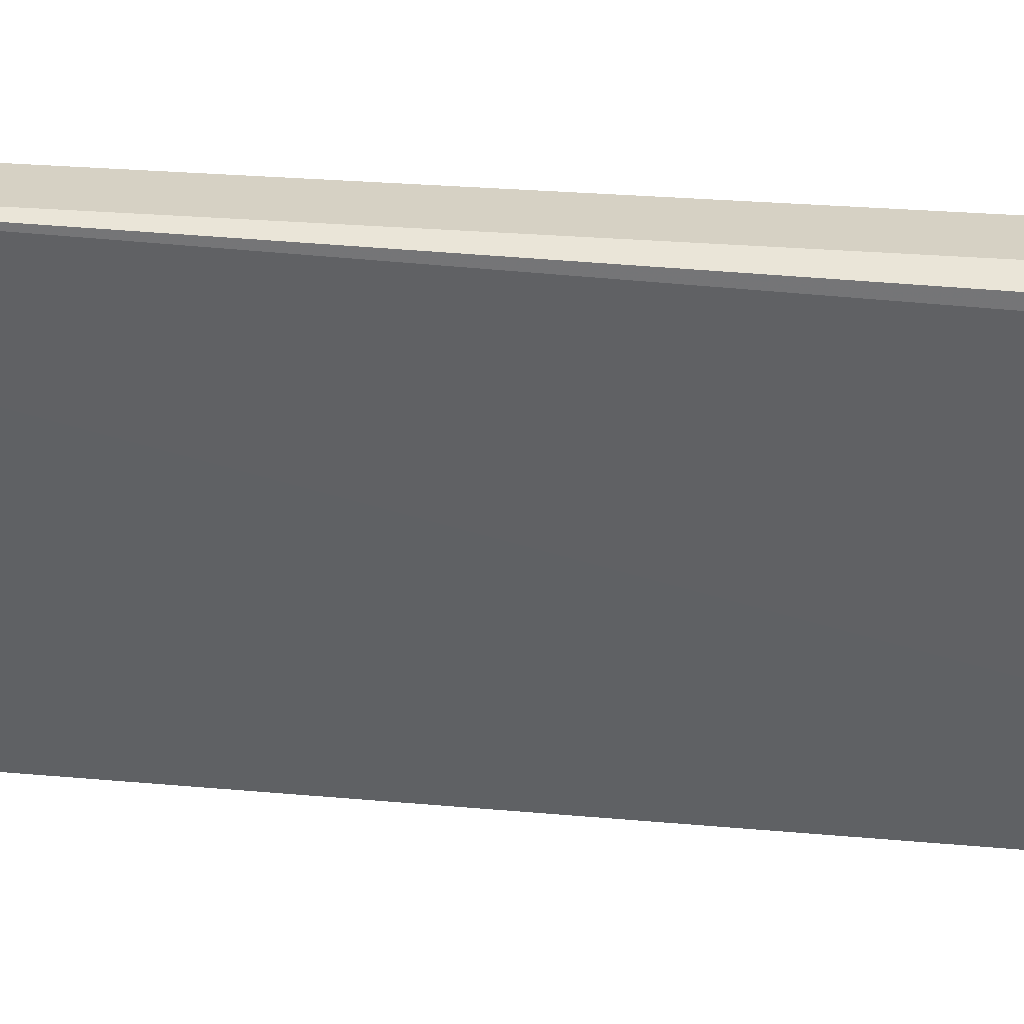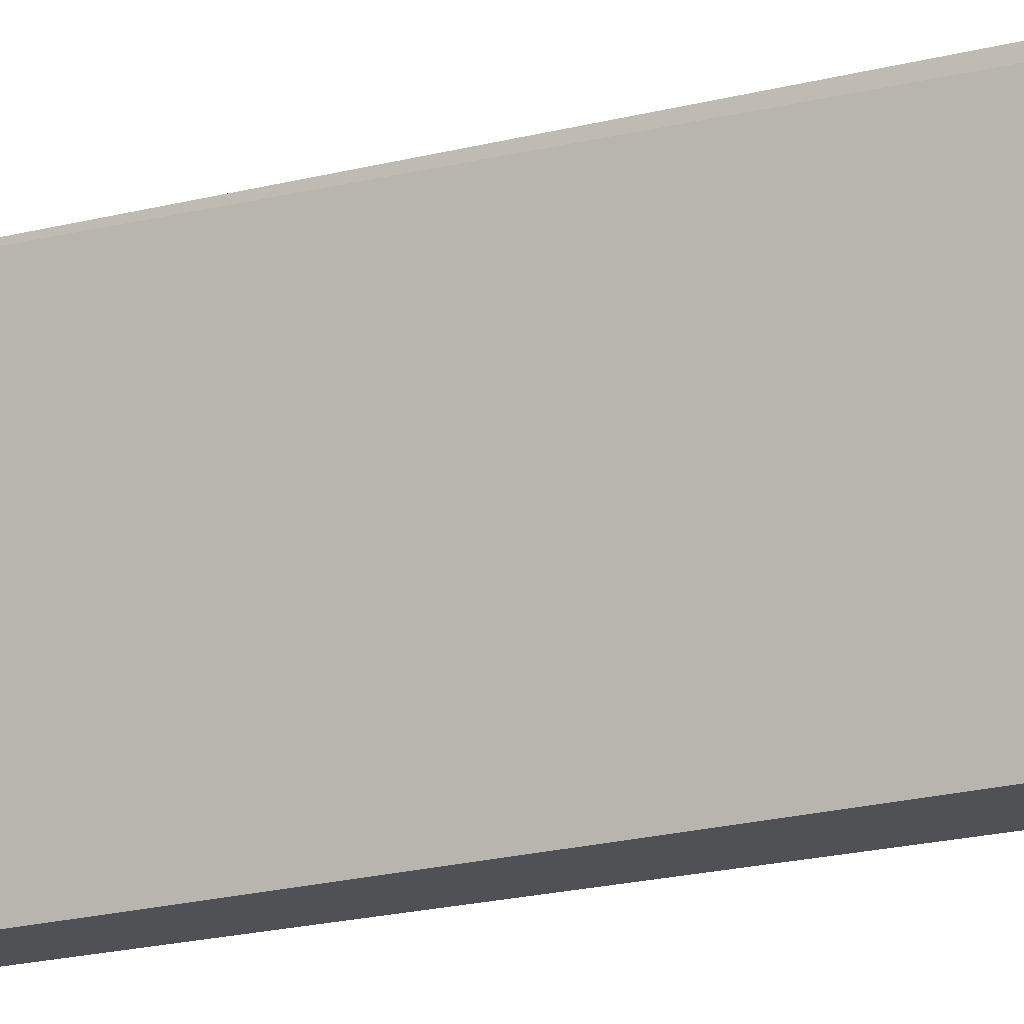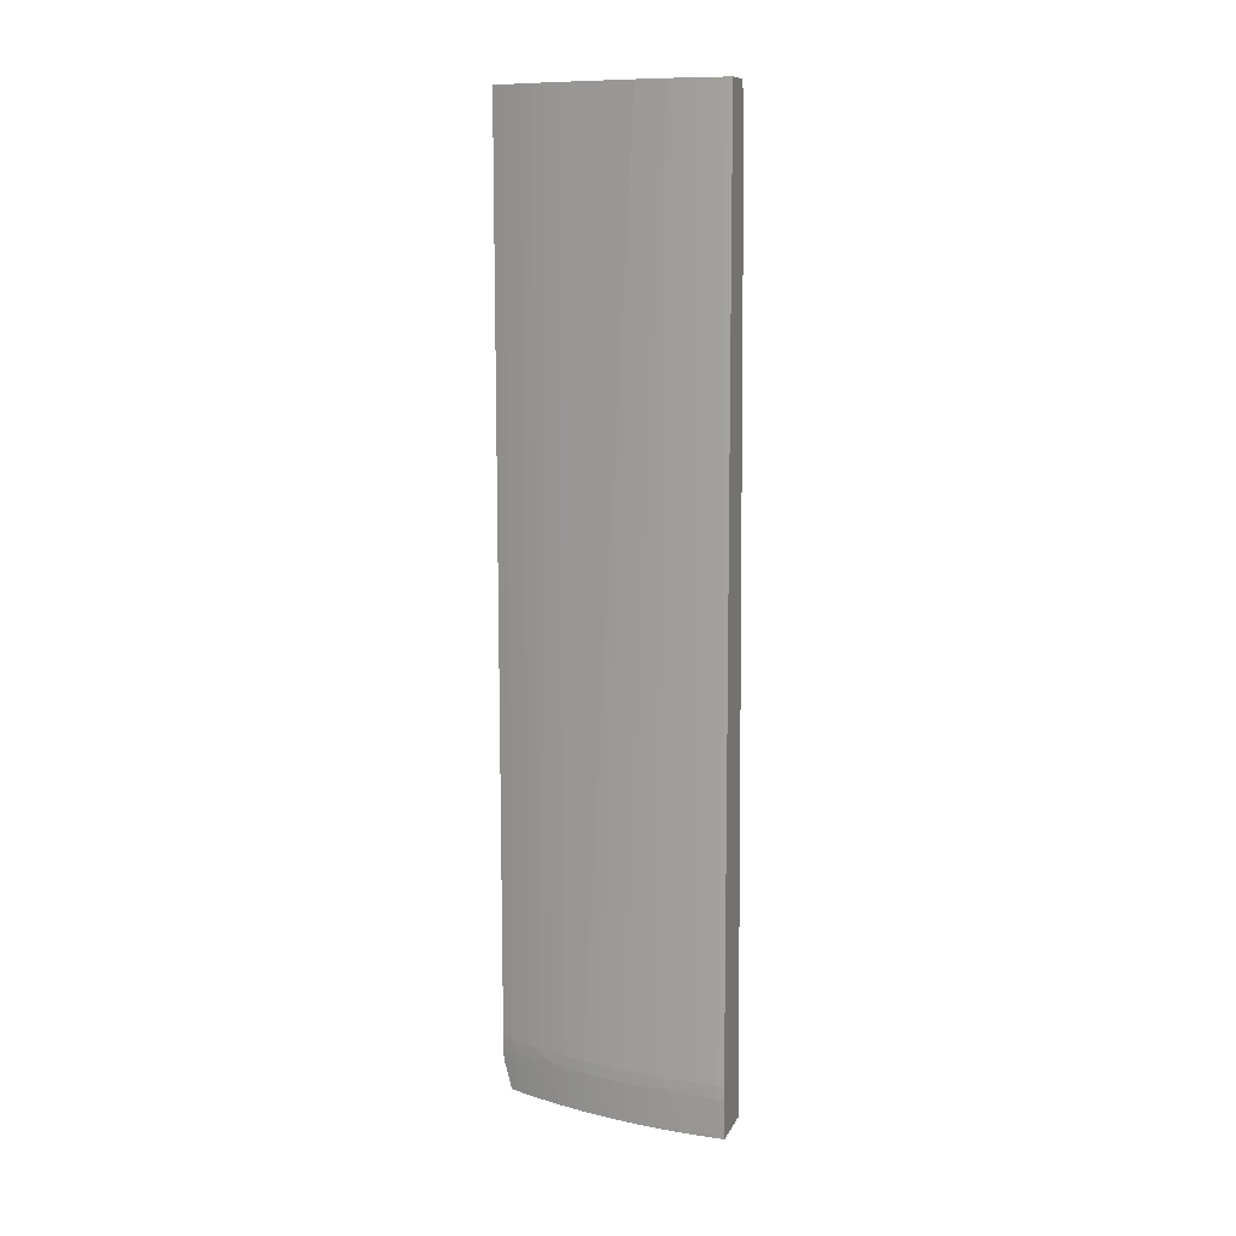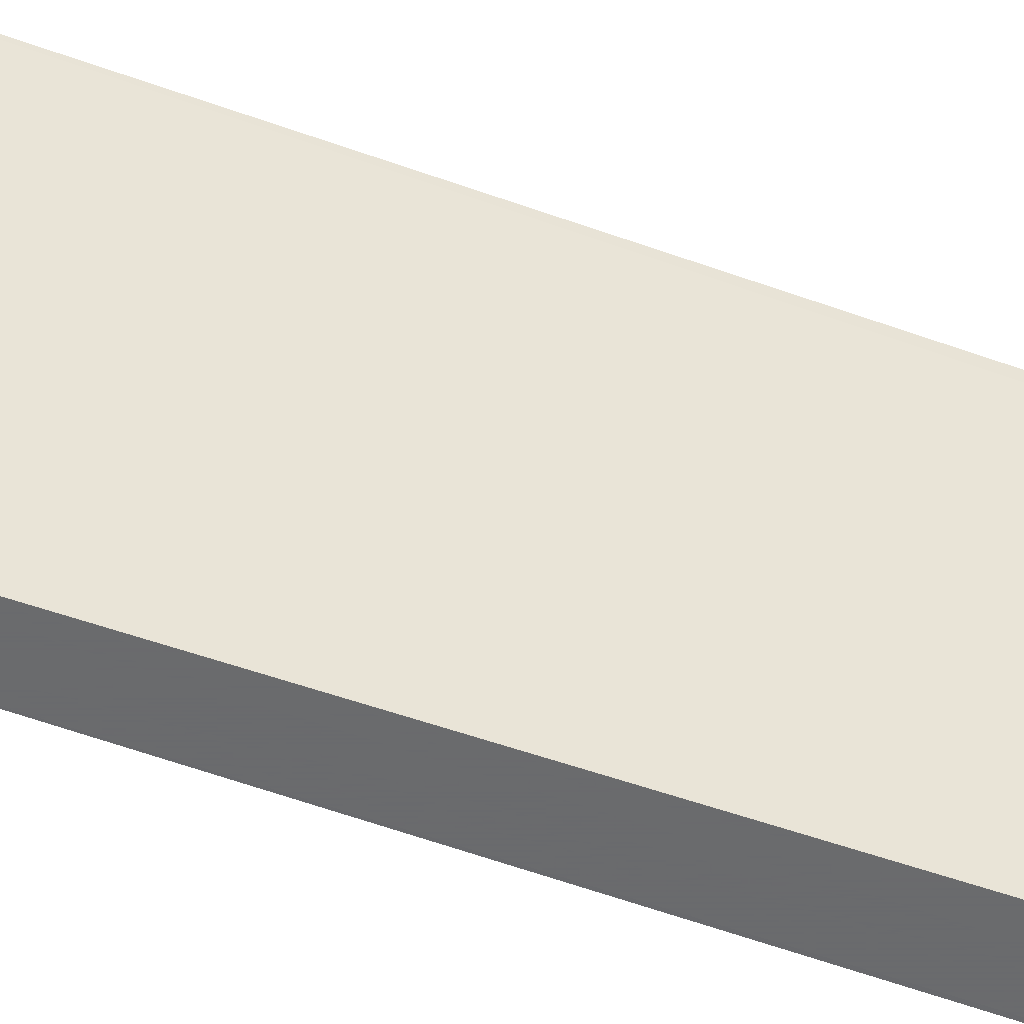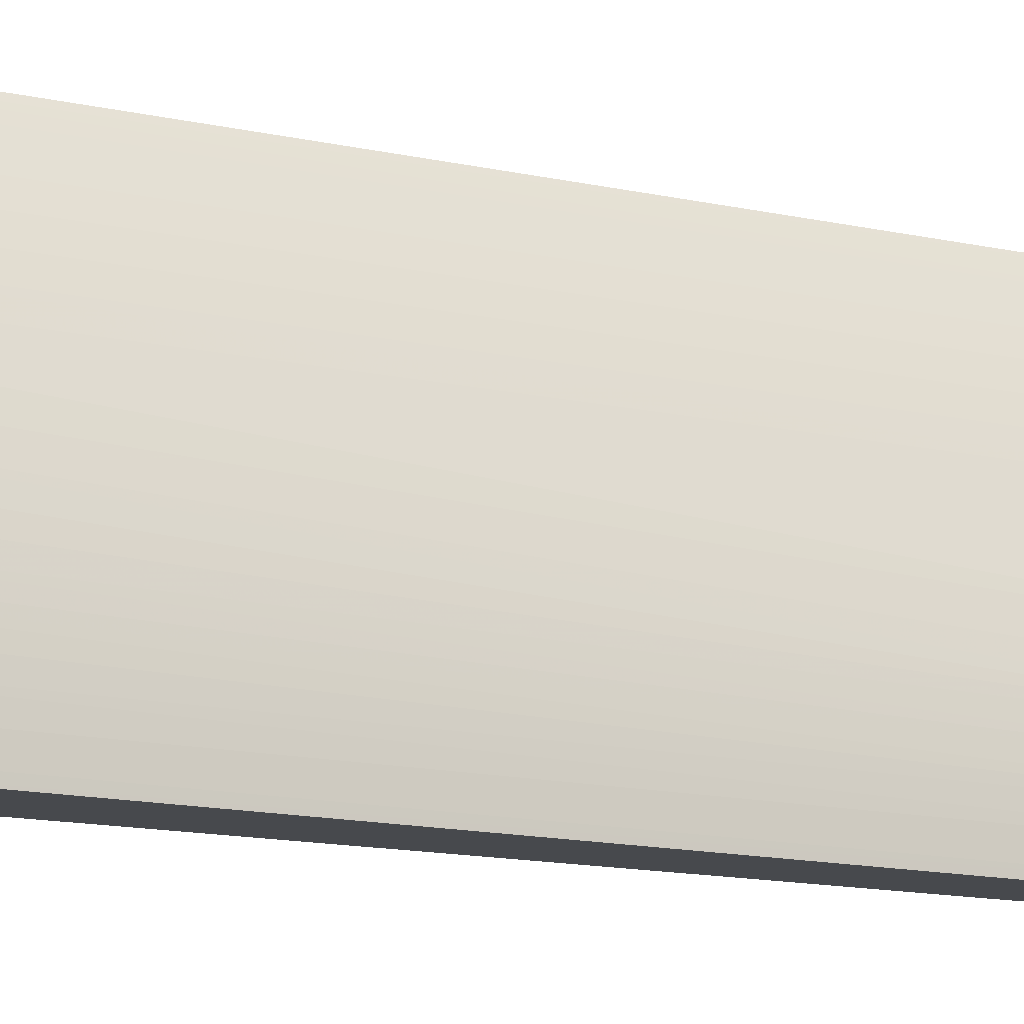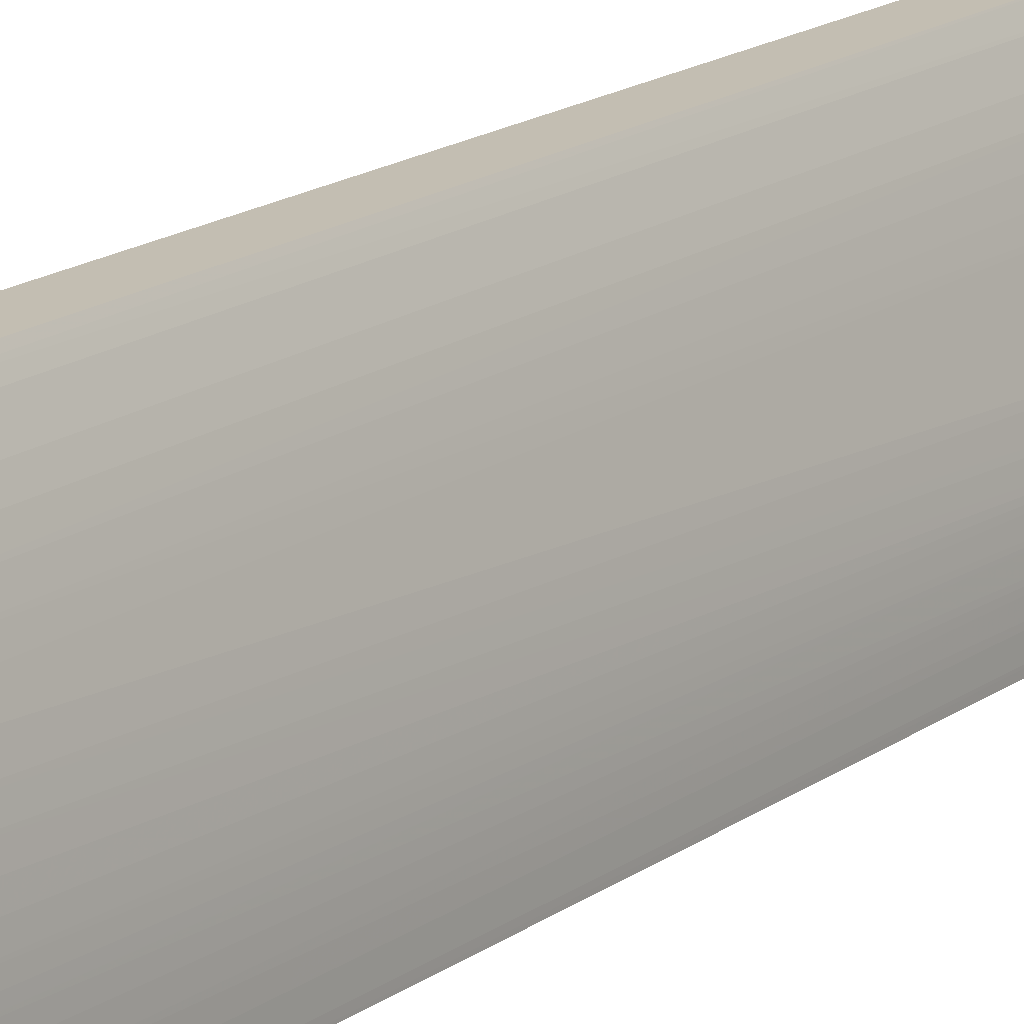
<metadata>
{"format":"obj","ext":"obj","renderer":"f3d","projection":"perspective","resolution":1024,"background":"white","views":[{"elev":26.8,"azim":-82.7,"up":"+Z"},{"elev":-19.6,"azim":-64.3,"up":"+Z"},{"elev":11.2,"azim":107.7,"up":"+Y"},{"elev":-53.2,"azim":-112.3,"up":"+Z"},{"elev":-12.0,"azim":59.4,"up":"+Z"},{"elev":17.3,"azim":35.8,"up":"+Z"}]}
</metadata>
<code>
v 0.05195 -0.05923 0.02378
v 0.05691 -0.05923 0.000121
v 0.06218 -0.05923 0.000121
v 0.05922 -0.05608 0.000121
v 0.06322 0.04002 0.0001234
v 0.06254 -0.05367 0.0001234
v 0.06322 0.04002 0.0006894
v 0.05987 0.04002 0.0001234
v 0.05942 0.03809 0.0001234
v 0.05387 0.04002 0.02462
v 0.05931 0.03726 0.0001234
v 0.05922 0.03588 0.0001234
v 0.05204 -0.05923 0.02273
v 0.05387 -0.05608 0.02462
v 0.05734 -0.05608 0.02462
v 0.05744 -0.05923 0.02378
v 0.05756 -0.05608 0.02411
v 0.05742 -0.05508 0.02462
v 0.05765 -0.05505 0.02411
v 0.05748 -0.05367 0.02462
v 0.05804 -0.05367 0.02331
v 0.05801 -0.05505 0.02324
v 0.05797 -0.05608 0.02313
v 0.05827 -0.05505 0.02255
v 0.05878 -0.05367 0.02136
v 0.05878 -0.0523 0.02136
v 0.05804 -0.0523 0.02331
v 0.05771 -0.0523 0.02411
v 0.05748 0.04002 0.02462
v 0.05804 0.04002 0.02331
v 0.05878 0.04002 0.02136
v 0.05971 0.04002 0.0186
v 0.05925 0.04002 0.02003
v 0.05925 0.03726 0.02003
v 0.05925 -0.0523 0.02003
v 0.05971 -0.0523 0.0186
v 0.05925 -0.05367 0.02003
v 0.05971 -0.05367 0.0186
v 0.05947 -0.05448 0.01932
v 0.05872 -0.05505 0.02136
v 0.05913 -0.05608 0.01995
v 0.05864 -0.05608 0.02136
v 0.05838 -0.05923 0.0214
v 0.05888 -0.05919 0.01998
v 0.05951 -0.05923 0.01806
v 0.05886 -0.05923 0.02002
v 0.05784 -0.05923 0.0228
v 0.05784 -0.05919 0.02281
v 0.06089 -0.05923 0.01263
v 0.06012 -0.05923 0.01585
v 0.06013 -0.05919 0.01585
v 0.06047 -0.05919 0.01447
v 0.06074 -0.05505 0.01471
v 0.06047 -0.05923 0.01447
v 0.0611 -0.05505 0.01309
v 0.06076 -0.05367 0.01483
v 0.06044 -0.05505 0.01584
v 0.06007 -0.05505 0.01722
v 0.05963 -0.05499 0.01869
v 0.06012 -0.05367 0.01722
v 0.0605 -0.05367 0.01584
v 0.0605 -0.0523 0.01584
v 0.06076 -0.0523 0.01484
v 0.06217 0.04002 0.009395
v 0.06116 -0.0523 0.01309
v 0.06115 -0.05367 0.01309
v 0.06143 -0.05367 0.01171
v 0.06254 0.04002 0.007592
v 0.0628 0.04002 0.006201
v 0.0628 0.04001 0.006201
v 0.06168 -0.05367 0.01034
v 0.06189 -0.05367 0.008957
v 0.06208 -0.05367 0.00758
v 0.06297 0.04002 0.004822
v 0.06219 -0.05367 0.00663
v 0.06202 -0.05505 0.00758
v 0.06184 -0.05505 0.008957
v 0.06162 -0.05505 0.01034
v 0.06153 -0.05919 0.008958
v 0.06131 -0.05919 0.01034
v 0.06152 -0.05923 0.008958
v 0.0613 -0.05923 0.01039
v 0.06106 -0.05923 0.01176
v 0.0613 -0.05608 0.01171
v 0.06107 -0.05919 0.01171
v 0.06138 -0.05505 0.01171
v 0.06186 -0.05923 0.006201
v 0.06171 -0.05923 0.007579
v 0.06182 -0.05781 0.007579
v 0.06187 -0.05919 0.006201
v 0.06198 -0.05923 0.004865
v 0.06199 -0.05919 0.004823
v 0.06208 -0.05923 0.003447
v 0.06217 -0.05923 0.001043
v 0.06216 -0.05905 0.00193
v 0.06245 -0.05505 0.002068
v 0.06249 -0.05505 0.0006894
v 0.06254 -0.05367 0.0006894
v 0.06249 -0.05505 0.0001234
v 0.06251 -0.05367 0.002068
v 0.06244 -0.05367 0.003445
v 0.06239 -0.05505 0.003445
v 0.06235 -0.05367 0.004824
v 0.06311 0.04002 0.003445
v 0.06226 -0.05367 0.005942
v 0.06319 0.04002 0.002066
v 0.06319 0.04001 0.002068
v 0.06049 0.04002 0.01584
v 0.06122 0.04002 0.01309
v 0.0605 0.03588 0.01584
v 0.06012 0.04001 0.01722
v 0.06012 -0.0523 0.01722
v 0.06012 0.04002 0.01722
v 0.06224 -0.05475 0.005793
v 0.06228 -0.05514 0.004913
v 0.06224 -0.05743 0.003121
f 2 3 1
f 4 3 2
f 5 3 4
f 5 6 3
f 5 7 6
f 5 8 7
f 5 4 8
f 8 4 2
f 9 8 2
f 9 10 8
f 9 11 10
f 9 2 11
f 12 11 2
f 12 10 11
f 12 2 10
f 13 10 2
f 13 1 10
f 13 2 1
f 14 10 1
f 14 15 10
f 14 1 15
f 15 1 16
f 17 15 16
f 17 18 15
f 19 18 17
f 19 20 18
f 19 21 20
f 19 22 21
f 19 17 22
f 22 17 23
f 22 23 24
f 21 22 24
f 21 24 25
f 21 25 26
f 21 26 27
f 21 27 28
f 21 28 20
f 28 29 20
f 28 30 29
f 28 27 30
f 27 26 30
f 31 30 26
f 31 32 30
f 33 32 31
f 33 34 32
f 33 31 34
f 34 31 26
f 35 34 26
f 35 36 34
f 37 36 35
f 37 38 36
f 37 39 38
f 37 25 39
f 37 26 25
f 37 35 26
f 40 39 25
f 40 41 39
f 40 42 41
f 40 24 42
f 40 25 24
f 42 24 43
f 42 43 44
f 42 44 41
f 44 39 41
f 44 45 39
f 46 45 44
f 46 43 45
f 46 44 43
f 43 16 45
f 47 16 43
f 47 48 16
f 47 43 48
f 48 43 24
f 48 24 23
f 48 23 16
f 23 17 16
f 45 16 49
f 50 45 49
f 50 51 45
f 52 51 50
f 52 53 51
f 52 49 53
f 54 49 52
f 54 50 49
f 54 52 50
f 55 53 49
f 56 53 55
f 57 53 56
f 57 51 53
f 58 51 57
f 58 45 51
f 59 45 58
f 59 39 45
f 59 58 39
f 58 60 39
f 61 60 58
f 61 62 60
f 61 56 62
f 61 57 56
f 61 58 57
f 56 63 62
f 56 64 63
f 56 65 64
f 56 66 65
f 56 55 66
f 66 55 67
f 68 66 67
f 68 64 66
f 68 69 64
f 68 70 69
f 68 67 70
f 70 67 71
f 72 70 71
f 73 70 72
f 73 74 70
f 73 75 74
f 73 76 75
f 73 77 76
f 73 72 77
f 72 71 77
f 78 77 71
f 78 79 77
f 80 79 78
f 80 81 79
f 82 81 80
f 82 49 81
f 83 49 82
f 83 84 49
f 83 85 84
f 83 80 85
f 83 82 80
f 85 80 84
f 80 78 84
f 86 84 78
f 86 49 84
f 55 49 86
f 55 86 67
f 86 78 67
f 78 71 67
f 81 49 87
f 88 81 87
f 88 79 81
f 88 89 79
f 88 90 89
f 88 87 90
f 91 90 87
f 91 92 90
f 91 93 92
f 91 87 93
f 93 87 3
f 94 93 3
f 94 95 93
f 94 96 95
f 97 96 94
f 97 98 96
f 97 99 98
f 97 3 99
f 97 94 3
f 99 3 6
f 98 99 6
f 98 6 7
f 98 7 100
f 98 100 96
f 101 96 100
f 101 102 96
f 101 103 102
f 104 103 101
f 104 105 103
f 104 74 105
f 104 7 74
f 106 7 104
f 106 107 7
f 106 104 107
f 104 101 107
f 107 101 100
f 107 100 7
f 74 7 64
f 69 74 64
f 69 70 74
f 64 7 30
f 32 64 30
f 108 64 32
f 109 64 108
f 109 63 64
f 109 62 63
f 109 110 62
f 109 108 110
f 110 108 111
f 110 111 112
f 110 112 62
f 60 62 112
f 60 112 36
f 38 60 36
f 38 39 60
f 112 32 36
f 112 111 32
f 113 32 111
f 113 108 32
f 113 111 108
f 34 36 32
f 30 7 10
f 29 30 10
f 29 10 20
f 15 20 10
f 18 20 15
f 8 10 7
f 105 74 75
f 105 75 114
f 105 114 103
f 102 103 114
f 115 102 114
f 115 92 102
f 115 114 92
f 92 114 90
f 76 90 114
f 89 90 76
f 89 76 77
f 89 77 79
f 75 76 114
f 116 102 92
f 116 96 102
f 116 95 96
f 116 93 95
f 116 92 93
f 87 49 3
f 49 16 3
f 16 1 3
f 66 64 65

</code>
